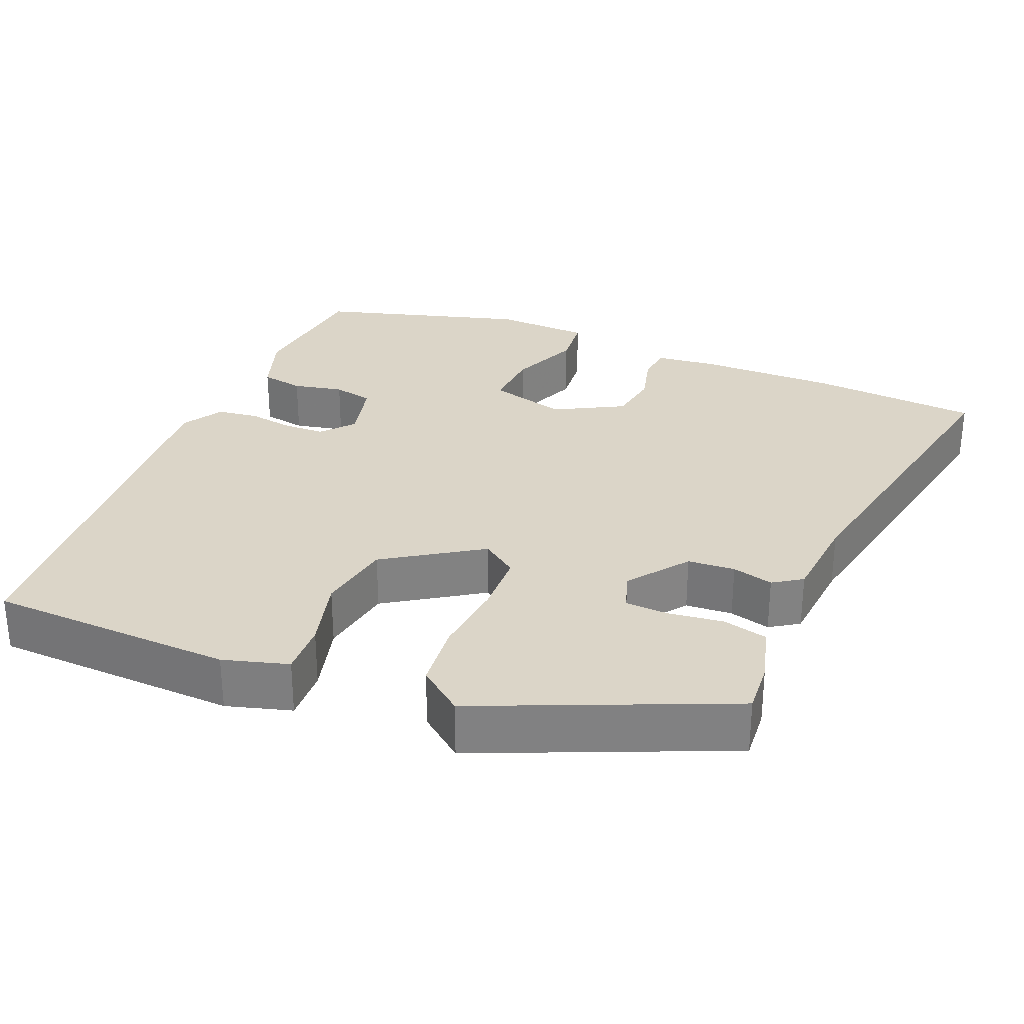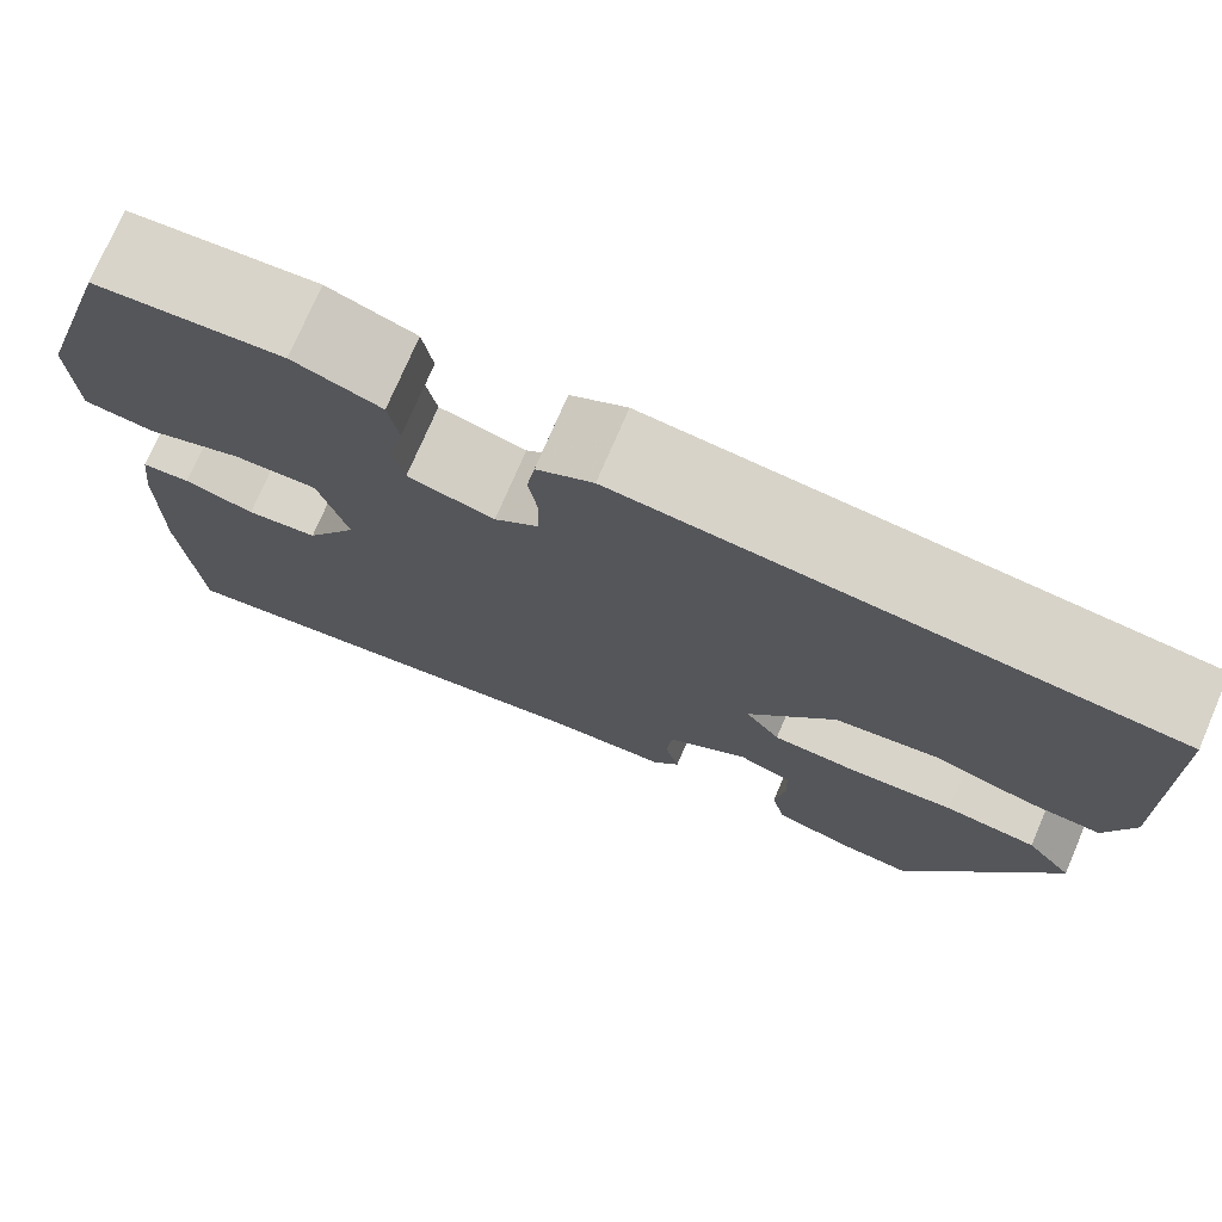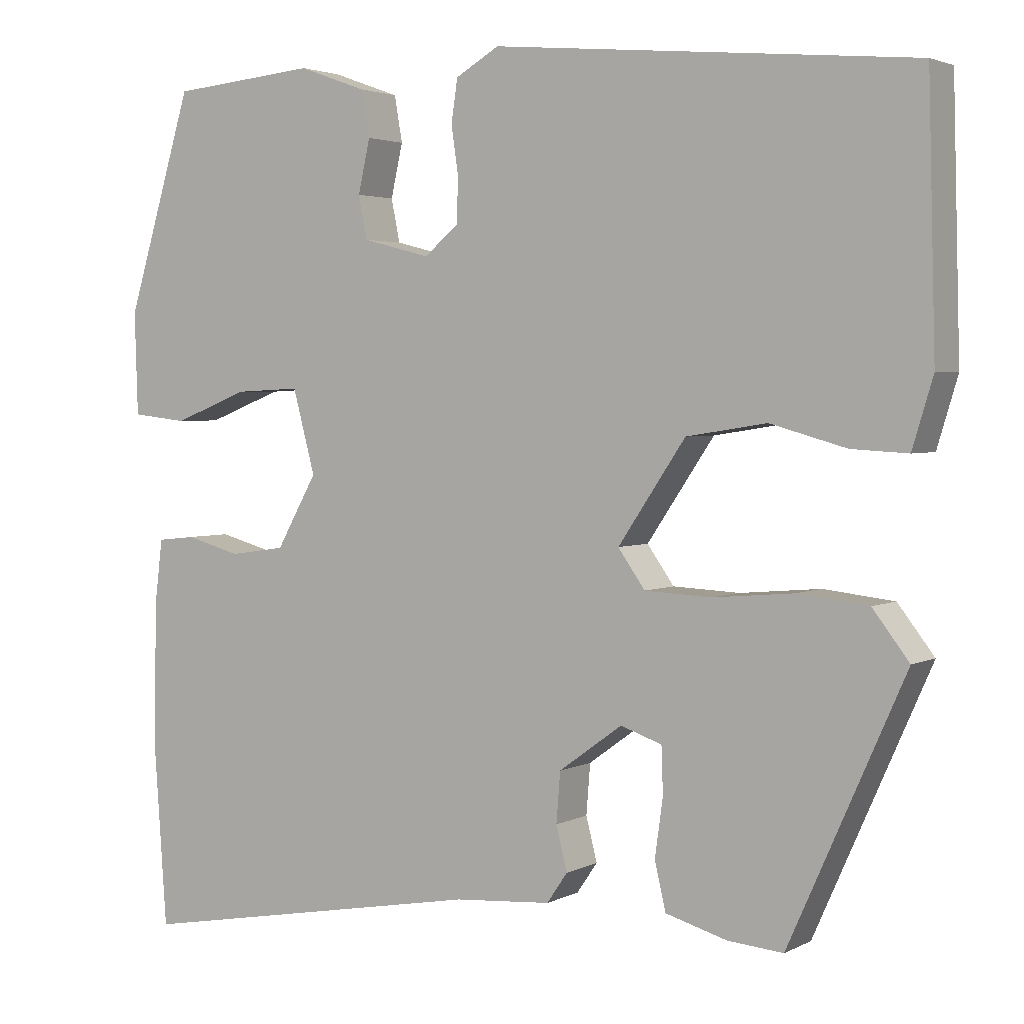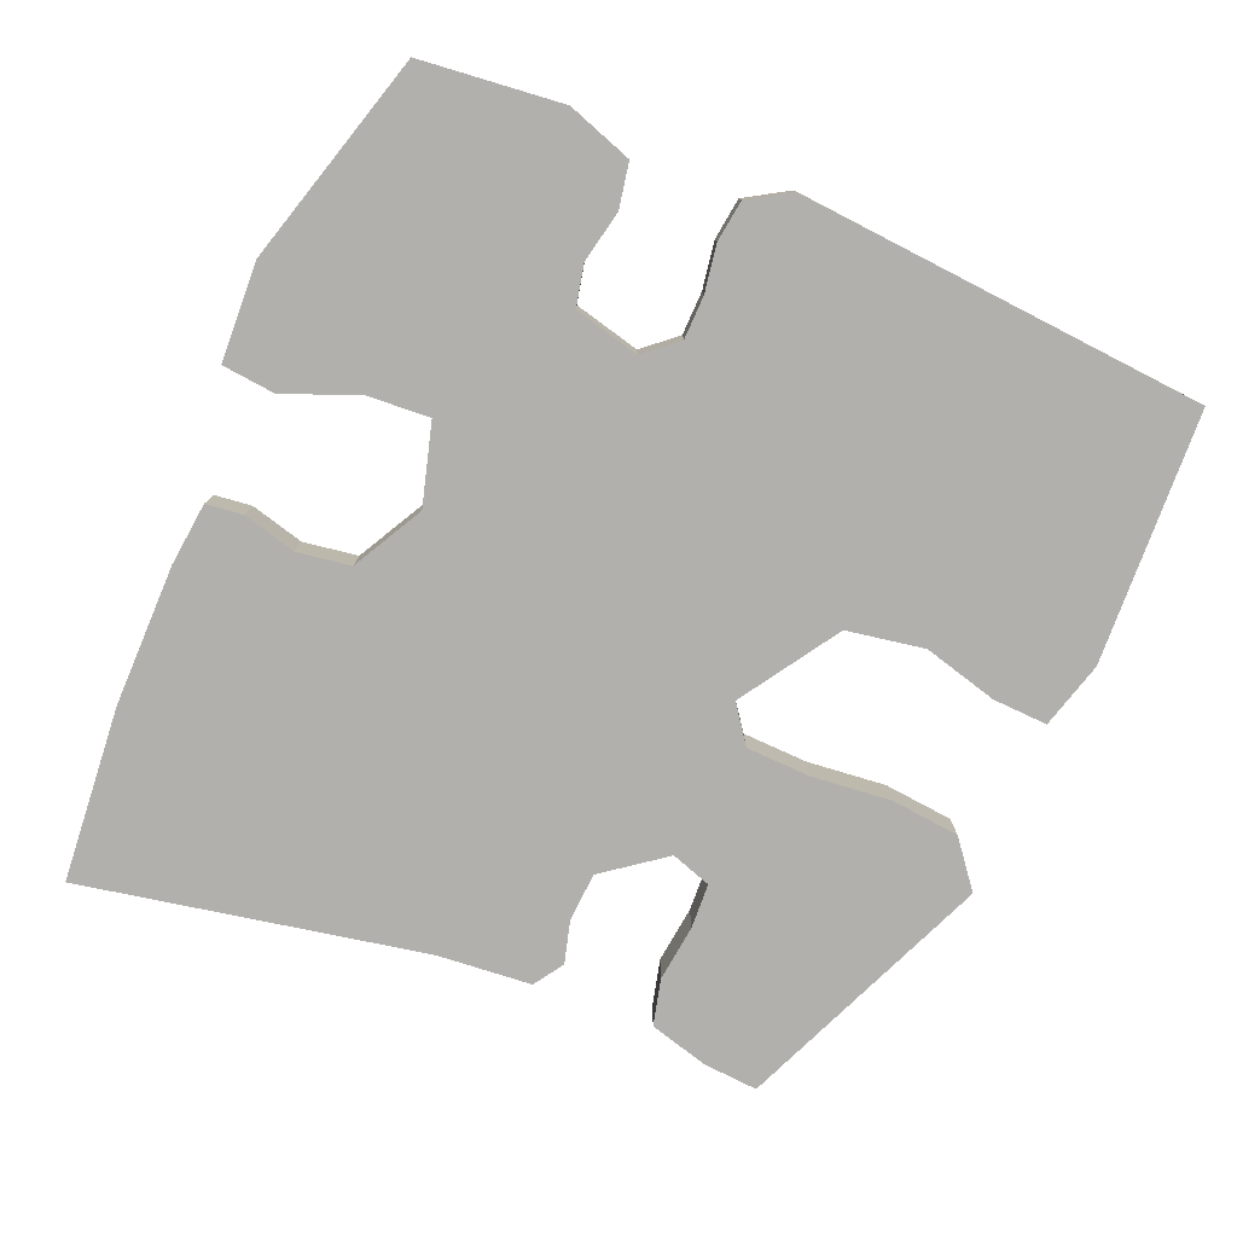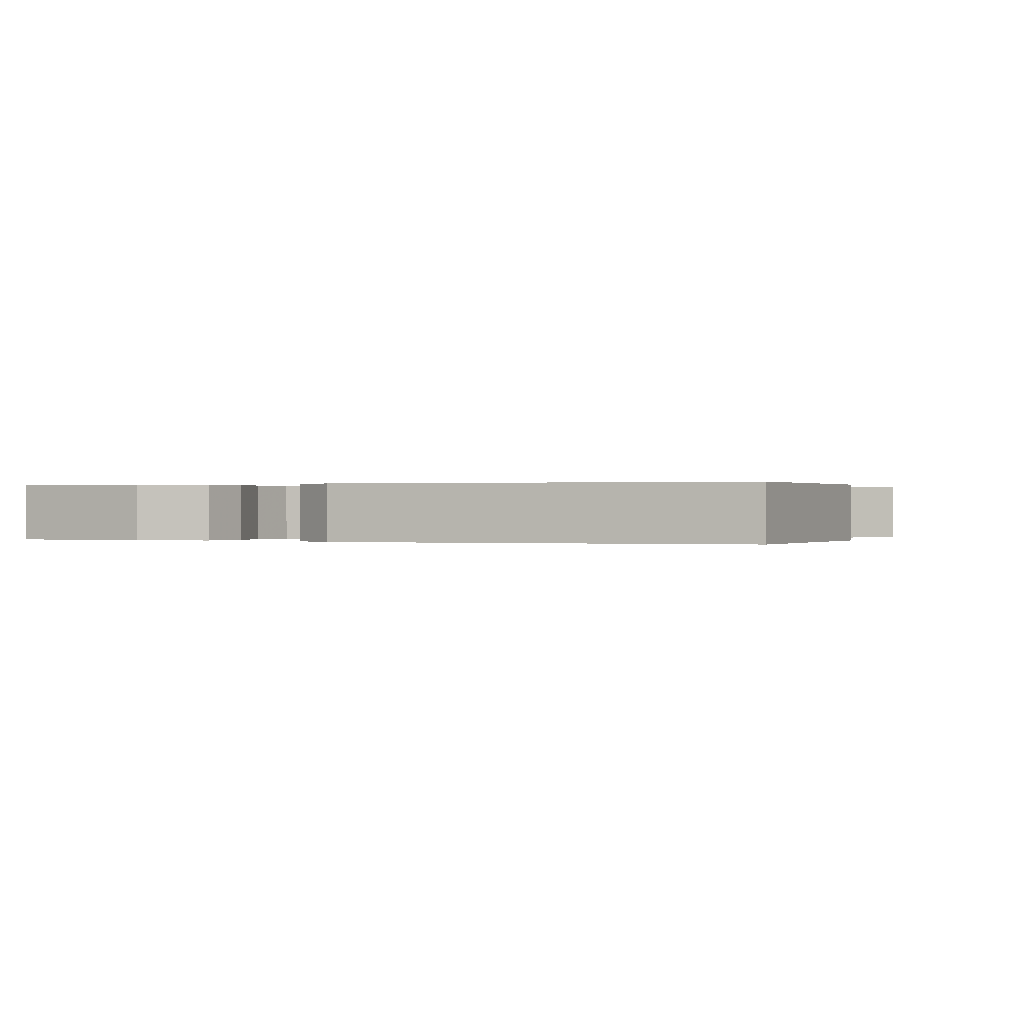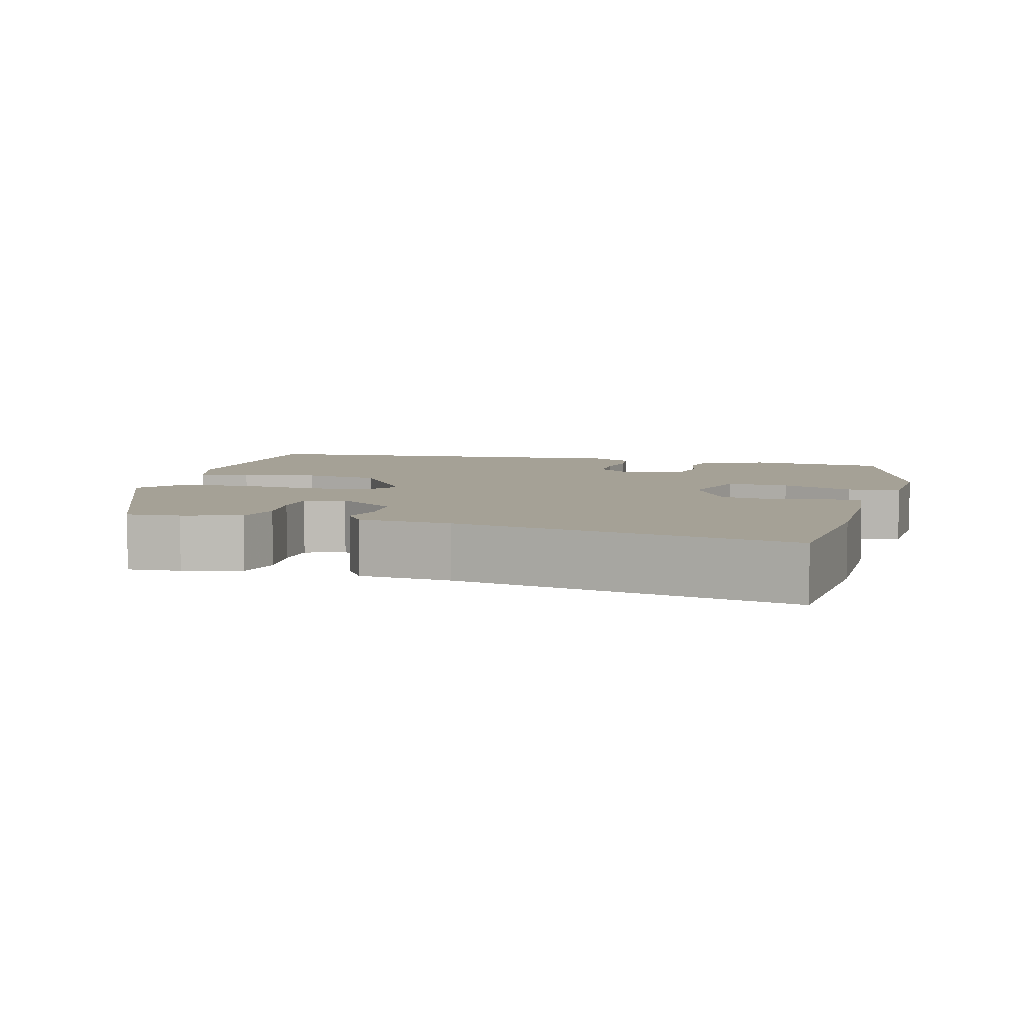
<metadata>
{"format":"obj","ext":"obj","renderer":"f3d","projection":"perspective","resolution":1024,"background":"white","views":[{"elev":29.6,"azim":113.2,"up":"+Y"},{"elev":75.5,"azim":23.3,"up":"+Z"},{"elev":2.9,"azim":31.4,"up":"+Z"},{"elev":-78.7,"azim":-21.9,"up":"+Y"},{"elev":0.1,"azim":24.4,"up":"+Y"},{"elev":6.1,"azim":-164.3,"up":"+Y"}]}
</metadata>
<code>
v 0.535 0.07 0.462
v 0.544 0.07 0.134
v 0.518 0.07 0.048
v 0.447 0.07 0.052
v 0.351 0.07 0.079
v 0.25 0.07 0.063
v 0.165 0.07 -0.063
v 0.199 0.07 -0.111
v 0.283 0.07 -0.115
v 0.385 0.07 -0.106
v 0.474 0.07 -0.116
v 0.52 0.07 -0.176
v 0.374 0.07 -0.503
v 0.304 0.07 -0.497
v 0.227 0.07 -0.475
v 0.213 0.07 -0.415
v 0.223 0.07 -0.342
v 0.221 0.07 -0.284
v 0.169 0.07 -0.266
v 0.089 0.07 -0.324
v 0.084 0.07 -0.387
v 0.098 0.07 -0.442
v 0.072 0.07 -0.48
v -0.05 0.07 -0.489
v -0.495 0.07 -0.569
v -0.511 0.07 -0.342
v -0.508 0.07 -0.158
v -0.498 0.07 -0.076
v -0.45 0.07 -0.071
v -0.381 0.07 -0.09
v -0.311 0.07 -0.08
v -0.26 0.07 0.011
v -0.288 0.07 0.116
v -0.37 0.07 0.112
v -0.465 0.07 0.075
v -0.535 0.07 0.083
v -0.539 0.07 0.212
v -0.456 0.07 0.487
v -0.272 0.07 0.504
v -0.186 0.07 0.473
v -0.176 0.07 0.415
v -0.191 0.07 0.348
v -0.18 0.07 0.294
v -0.095 0.07 0.272
v -0.052 0.07 0.308
v -0.05 0.07 0.364
v -0.059 0.07 0.425
v -0.051 0.07 0.479
v 0.004 0.07 0.511
v 0.535 0 0.462
v 0.544 0 0.134
v 0.518 0 0.048
v 0.447 0 0.052
v 0.351 0 0.079
v 0.25 0 0.063
v 0.165 0 -0.063
v 0.199 0 -0.111
v 0.283 0 -0.115
v 0.385 0 -0.106
v 0.474 0 -0.116
v 0.52 0 -0.176
v 0.374 0 -0.503
v 0.304 0 -0.497
v 0.227 0 -0.475
v 0.213 0 -0.415
v 0.223 0 -0.342
v 0.221 0 -0.284
v 0.169 0 -0.266
v 0.089 0 -0.324
v 0.084 0 -0.387
v 0.098 0 -0.442
v 0.072 0 -0.48
v -0.05 0 -0.489
v -0.495 0 -0.569
v -0.511 0 -0.342
v -0.508 0 -0.158
v -0.498 0 -0.076
v -0.45 0 -0.071
v -0.381 0 -0.09
v -0.311 0 -0.08
v -0.26 0 0.011
v -0.288 0 0.116
v -0.37 0 0.112
v -0.465 0 0.075
v -0.535 0 0.083
v -0.539 0 0.212
v -0.456 0 0.487
v -0.272 0 0.504
v -0.186 0 0.473
v -0.176 0 0.415
v -0.191 0 0.348
v -0.18 0 0.294
v -0.095 0 0.272
v -0.052 0 0.308
v -0.05 0 0.364
v -0.059 0 0.425
v -0.051 0 0.479
v 0.004 0 0.511
f 3 4 5
f 2 3 5
f 1 2 5
f 49 1 5
f 48 49 5
f 47 48 5
f 46 47 5
f 45 46 5 6
f 44 45 6 7
f 43 44 7 8
f 40 41 42
f 39 40 42
f 38 39 42
f 37 38 42
f 36 37 42
f 35 36 42
f 34 35 42
f 33 34 42 43
f 32 33 43 8
f 28 29 30
f 27 28 30
f 26 27 30
f 25 26 30
f 24 25 30
f 24 30 31
f 23 24 31
f 22 23 31
f 21 22 31
f 20 21 31 32
f 15 16 17
f 14 15 17
f 13 14 17
f 12 13 17
f 11 12 17
f 10 11 17
f 9 10 17
f 9 17 18
f 8 9 18 19
f 8 19 20 32
f 54 53 52
f 54 52 51
f 54 51 50
f 54 50 98
f 54 98 97
f 54 97 96
f 54 96 95
f 55 54 95 94
f 56 55 94 93
f 57 56 93 92
f 91 90 89
f 91 89 88
f 91 88 87
f 91 87 86
f 91 86 85
f 91 85 84
f 91 84 83
f 92 91 83 82
f 57 92 82 81
f 79 78 77
f 79 77 76
f 79 76 75
f 79 75 74
f 79 74 73
f 80 79 73
f 80 73 72
f 80 72 71
f 80 71 70
f 81 80 70 69
f 66 65 64
f 66 64 63
f 66 63 62
f 66 62 61
f 66 61 60
f 66 60 59
f 66 59 58
f 67 66 58
f 68 67 58 57
f 81 69 68 57
f 1 50 51 2
f 2 51 52 3
f 3 52 53 4
f 4 53 54 5
f 5 54 55 6
f 6 55 56 7
f 7 56 57 8
f 8 57 58 9
f 9 58 59 10
f 10 59 60 11
f 11 60 61 12
f 12 61 62 13
f 13 62 63 14
f 14 63 64 15
f 15 64 65 16
f 16 65 66 17
f 17 66 67 18
f 18 67 68 19
f 19 68 69 20
f 20 69 70 21
f 21 70 71 22
f 22 71 72 23
f 23 72 73 24
f 24 73 74 25
f 25 74 75 26
f 26 75 76 27
f 27 76 77 28
f 28 77 78 29
f 29 78 79 30
f 30 79 80 31
f 31 80 81 32
f 32 81 82 33
f 33 82 83 34
f 34 83 84 35
f 35 84 85 36
f 36 85 86 37
f 37 86 87 38
f 38 87 88 39
f 39 88 89 40
f 40 89 90 41
f 41 90 91 42
f 42 91 92 43
f 43 92 93 44
f 44 93 94 45
f 45 94 95 46
f 46 95 96 47
f 47 96 97 48
f 48 97 98 49
f 49 98 50 1

</code>
